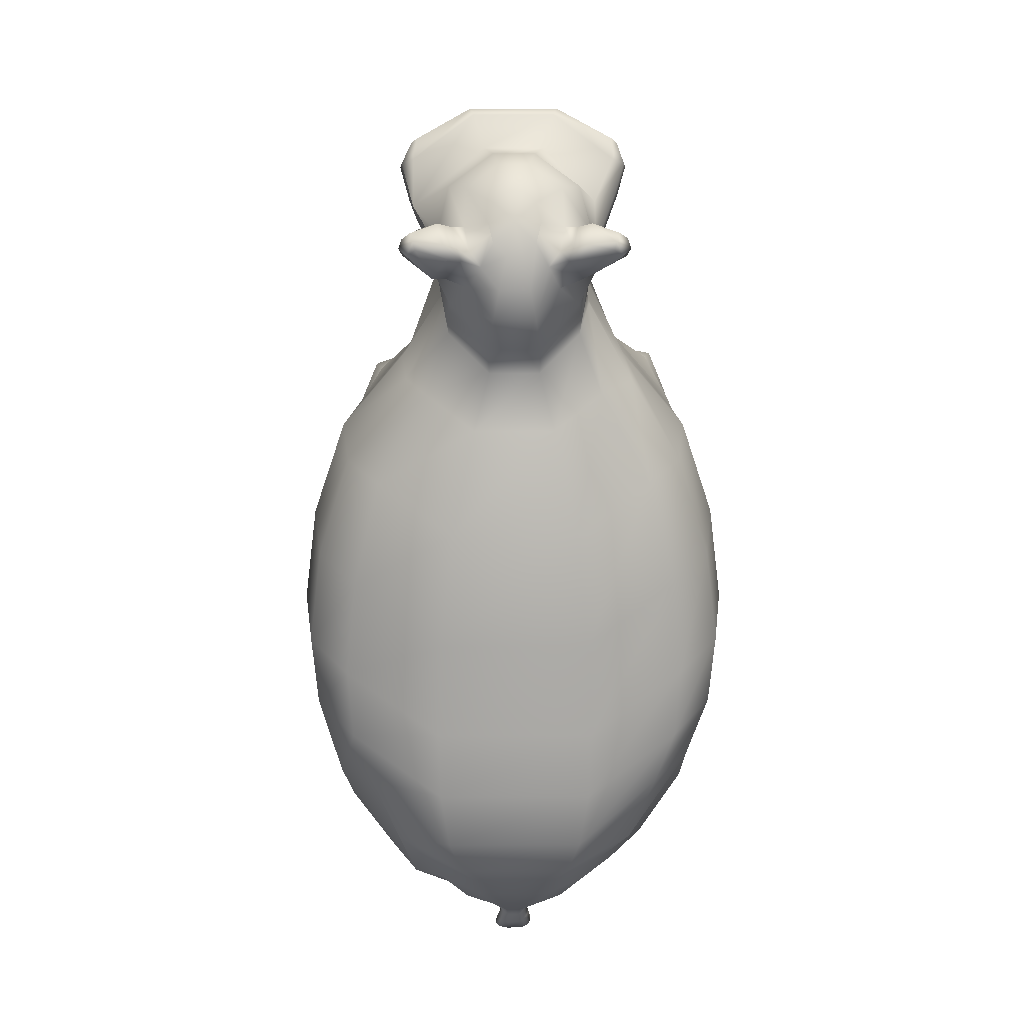
<metadata>
{"format":"obj","ext":"obj","renderer":"f3d","projection":"perspective","resolution":1024,"background":"white","views":[{"elev":17.4,"azim":179.4,"up":"+Z"}]}
</metadata>
<code>
g default
v -3.872 6.679 -8.378
v -4.474 8.091 -8.905
v -3.046 7.009 -11.75
v -2.333 4.676 -9.805
v -4.926 9.007 -9.188
v -3.043 8.165 -12.11
v -4.544 9.61 -10.15
v -3.591 8.911 -12.11
v -3.41 3.873 -9.06
v -4.287 6.744 -9.288
v -3.64 5.88 -10.86
v -2.645 3.171 -9.873
v -4.363 8.369 -9.897
v -3.569 7.696 -11.45
v -4.538 8.93 -9.954
v -3.816 8.384 -11.5
v -3.363 0.6319 -9.257
v -3.546 0.5815 -9.408
v -3.184 0.5591 -10.02
v -3.008 0.5571 -9.808
v -4.538 8.385 -8.195
v -1.754 6.359 -11.16
v -3.14 5.408 -7.389
v -4.74 9.434 -8.387
v -2.427 8.515 -12.17
v -4.573 10.73 -9.109
v -2.765 10.25 -12.18
v -2.313 4.516 0.1538
v -3.202 6.441 0.3469
v -3.982 5.598 -2.192
v -2.311 3.714 -1.383
v -3.728 7.154 0.4144
v -4.217 6.499 -2.418
v -4.073 7.623 -0.3934
v -4.632 7.079 -2.123
v -2.499 3.156 -0.3232
v -3.311 5.392 0.007314
v -3.854 4.719 -1.323
v -2.453 2.61 -1.242
v -3.768 6.657 -0.3308
v -4.185 6.133 -1.726
v -3.937 7.094 -0.2717
v -4.404 6.669 -1.624
v -2.592 0.6332 -0.4716
v -2.83 0.5939 -0.4666
v -2.96 0.5765 -1.046
v -2.685 0.5749 -1.006
v -1.773 4.997 0.5759
v -2.905 6.708 0.4692
v -3.417 5.613 -2.571
v -2.06 4.14 -1.602
v -3.582 7.633 0.4229
v -4.217 6.781 -2.931
v -4.06 8.285 -0.3652
v -4.785 7.579 -2.612
v 1.729 4.514 0.1439
v 2.601 6.459 0.1872
v 1.73 3.689 -1.432
v 3.37 5.592 -2.237
v 3.19 7.129 0.1445
v 3.687 6.44 -2.463
v 3.56 7.752 -0.7065
v 4.128 7.201 -2.283
v 1.968 3.179 -0.3381
v 2.734 5.38 -0.05917
v 1.919 2.612 -1.289
v 3.266 4.687 -1.454
v 3.25 6.634 -0.61
v 3.674 6.083 -1.791
v 3.481 7.244 -0.7829
v 3.955 6.813 -1.751
v 2.04 0.6727 -0.4578
v 2.293 0.6361 -0.4793
v 2.146 0.6029 -1.093
v 2.438 0.6234 -1.172
v 2.301 6.719 0.2614
v 1.185 4.983 0.5516
v 1.461 4.123 -1.631
v 2.782 5.626 -2.613
v 3.034 7.553 0.1329
v 3.66 6.684 -2.945
v 3.501 8.34 -0.486
v 4.217 7.646 -2.756
v -1.99 9.468 3.013
v -1.545 8.857 3.209
v -0.722 8.238 4.045
v 0.2158 8.238 4.045
v 1.04 8.857 3.132
v 1.486 9.438 3.184
v 1.349 10.96 2.437
v -1.998 11.06 2.492
v -2.078 10.33 3.402
v -2.596 8.716 4.241
v 2.088 8.716 4.123
v 1.575 10.33 3.402
v 1.303 11.7 2.244
v 0.3422 12.18 1.396
v -0.845 12.18 1.396
v -1.805 11.7 2.244
v -2.172 10.85 3.691
v -2.712 9.367 4.724
v 2.203 9.367 4.605
v 1.669 10.85 3.691
v 1.227 12.09 2.677
v 0.3131 12.54 1.871
v -0.816 12.54 1.871
v -1.729 12.09 2.677
v -2.078 11.37 3.98
v -2.129 10.51 4.765
v -0.9394 10.02 5.936
v 0.4327 10.02 5.936
v 2.088 10.3 4.626
v 1.575 11.37 3.98
v 0.7674 12.57 3.132
v 0.2288 12.83 2.447
v -0.7317 12.83 2.447
v -1.27 12.57 3.132
v -2.012 11.64 4.241
v -1.742 11.16 5.218
v -0.7317 10.83 5.906
v 0.2288 10.83 5.906
v 1.239 11.16 5.218
v 1.484 11.75 4.241
v 0.5094 12.76 3.642
v 0.09747 12.93 3.144
v -0.6003 12.93 3.144
v -1.012 12.76 3.642
v -1.381 12.2 4.448
v -1.334 11.81 5.257
v -0.6003 11.48 5.752
v 0.09747 11.48 5.752
v 0.8313 11.81 5.257
v 0.8776 12.2 4.448
v 0.2288 12.68 4.157
v -0.06801 12.82 3.895
v -0.4349 12.82 3.895
v -0.7317 12.68 4.157
v -0.845 12.44 4.581
v -0.7317 12.21 5.004
v -0.4349 12.06 5.266
v -0.06801 12.06 5.266
v 0.2288 12.21 5.004
v 0.3422 12.44 4.581
v -0.2514 12.52 4.627
v -2.283 7.688 4.678
v -1.128 7.386 5.174
v -1.276 7.785 6.033
v -2.606 8.292 5.376
v 0.6154 7.386 5.174
v 0.7636 7.785 6.033
v 1.739 7.741 4.674
v 2.061 8.292 5.372
v -1.332 8.397 6.557
v -2.739 8.916 5.837
v 0.8201 8.397 6.557
v 2.194 8.916 5.833
v -1.272 9.076 6.739
v -2.55 9.54 6.1
v 0.7597 9.076 6.739
v 2.005 9.54 6.096
v -2.666 8.575 5.585
v -2.649 9.011 4.46
v -2.121 10.56 3.533
v -1.764 11.58 1.873
v -0.8291 12.04 1.049
v 0.3263 12.04 1.049
v 1.261 11.58 1.873
v 1.618 10.56 3.533
v 2.14 9.011 4.341
v 2.121 8.575 5.581
v 0.7892 8.063 6.271
v -1.301 8.063 6.271
v -2.408 8.037 5.067
v -2.391 8.417 3.863
v -1.911 10.04 3.242
v 1.408 10.04 3.242
v 1.882 8.417 3.744
v 1.863 8.037 5.063
v 0.6726 7.589 5.624
v -1.185 7.589 5.624
v -2.692 9.213 5.962
v -2.657 9.726 4.867
v -2.128 11.09 3.829
v -1.769 11.84 2.49
v -0.8312 12.3 1.662
v 0.3283 12.3 1.662
v 1.266 11.84 2.49
v 1.625 11.09 3.829
v 2.148 9.726 4.748
v 2.147 9.213 5.958
v 0.7914 8.72 6.644
v -1.304 8.72 6.644
v -2.147 7.7 4
v -2.582 8.216 4.563
v -2.784 8.492 4.905
v -2.841 8.78 5.118
v -2.909 9.129 5.376
v -2.858 9.454 5.51
v -2.569 9.813 5.657
v -1.197 9.281 6.62
v 0.6845 9.281 6.62
v 2.085 9.813 5.657
v 2.373 9.454 5.51
v 2.424 9.129 5.376
v 2.356 8.78 5.118
v 2.299 8.492 4.905
v 2.098 8.216 4.563
v 1.662 7.746 4
v 0.548 7.274 4.708
v -1.06 7.274 4.708
v -1.788 12.69 3.364
v -2.113 12.01 4.313
v -1.659 12.48 4.49
v -1.443 12.87 3.801
v 1.643 12.04 4.313
v 1.285 12.69 3.364
v 0.9398 12.87 3.801
v 1.156 12.48 4.49
v -2.157 12.75 3.57
v -2.396 12.22 4.243
v -1.97 12.62 4.595
v -1.742 13.02 3.866
v 1.917 12.28 4.408
v 1.603 12.84 3.405
v 1.239 13.02 3.866
v 1.467 12.62 4.595
v -2.654 12.85 3.89
v -2.769 12.64 4.26
v -2.569 12.77 4.411
v -2.458 12.97 4.056
v 2.263 12.65 4.249
v 2.154 12.84 3.902
v 1.955 12.97 4.056
v 2.066 12.77 4.411
v -1.954 10.4 2.974
v -1.889 10.72 2.696
v -1.928 10.97 2.811
v -1.974 11.26 2.949
v -1.934 11.5 3.104
v -1.889 11.76 3.274
v -2.177 12.17 3.641
v -2.562 12.45 3.799
v -2.756 12.58 3.865
v -2.832 12.76 4.055
v -2.509 12.88 4.219
v -1.846 13.02 4.2
v -1.542 13.01 4.117
v -1.264 12.77 4.012
v -0.7837 12.57 4.351
v 1.589 10.3 3.021
v 1.39 10.72 2.708
v 1.428 10.96 2.822
v 1.474 11.25 2.961
v 1.434 11.49 3.115
v 1.39 11.75 3.286
v 1.676 12.16 3.65
v 2.062 12.44 3.807
v 2.255 12.58 3.874
v 2.331 12.76 4.059
v 2.007 12.88 4.222
v 1.345 13.04 4.207
v 1.041 13.03 4.123
v 0.7627 12.78 4.019
v 0.2817 12.57 4.355
v -1.601 7.21 1.585
v -0.6847 6.46 2.167
v 0.1744 6.462 2.159
v 1.046 7.196 1.562
v -1.958 7.671 1.526
v -2.401 8.28 1.167
v -0.675 6.944 2.3
v 0.1379 6.944 2.292
v 1.401 7.678 1.433
v 1.869 8.223 1.133
v -2.796 9.189 1.065
v 2.26 9.112 1.083
v 2.171 8.778 1.156
v 2.314 10.44 0.5417
v 0.6866 11.95 -0.3494
v 1.815 11.17 0.3276
v -1.189 11.95 -0.3494
v -3.056 10.6 0.5417
v -2.318 11.17 0.3276
v -2.916 9.748 0.9553
v -2.709 8.739 1.239
v 2.415 9.744 0.9618
v -1.773 4.997 0.5759
v -0.9233 5.049 0.9857
v 0.4081 5.052 0.9743
v 1.185 4.983 0.5516
v -2.905 6.708 0.4692
v -3.582 7.633 0.4229
v 2.301 6.719 0.2614
v 3.034 7.553 0.1329
v 3.64 8.815 -0.592
v 3.501 8.34 -0.486
v 1.202 12.68 -2.678
v 2.951 11.74 -1.692
v 3.724 10.69 -1.381
v -1.705 12.68 -2.678
v -4.227 10.69 -1.381
v -3.455 11.74 -1.692
v -4.195 8.923 -0.6184
v -4.381 9.717 -0.7783
v -4.06 8.285 -0.3652
v 3.88 9.712 -0.7689
v -2.06 4.14 -1.602
v -1.051 3.912 -1.004
v 0.5336 3.916 -1.017
v 1.461 4.123 -1.631
v -3.417 5.613 -2.571
v -4.217 6.781 -2.931
v 2.782 5.626 -2.613
v 3.66 6.684 -2.945
v 4.381 8.226 -2.882
v 4.217 7.646 -2.756
v 1.479 12.85 -5.366
v 3.561 11.8 -4.192
v 4.481 10.52 -3.821
v -1.983 12.85 -5.366
v -4.985 10.52 -3.821
v -4.065 11.8 -4.192
v -4.947 8.358 -2.913
v -5.169 9.328 -3.104
v -4.785 7.579 -2.612
v 4.667 9.322 -3.093
v -2.886 4.903 -4.216
v -1.098 3.585 -3.194
v 0.579 3.589 -3.208
v 2.281 4.879 -4.256
v -3.604 5.59 -4.319
v -4.447 6.783 -4.95
v 2.953 5.603 -4.482
v 3.886 6.684 -5.009
v 4.649 8.246 -5.097
v 4.475 7.658 -4.969
v 1.578 12.91 -7.612
v 3.781 11.86 -6.424
v 4.755 10.57 -6.048
v -2.083 12.91 -7.612
v -5.259 10.57 -6.048
v -4.286 11.86 -6.424
v -5.219 8.38 -5.128
v -5.453 9.362 -5.321
v -5.048 7.59 -4.823
v 4.952 9.356 -5.31
v -2.807 4.836 -5.881
v -1.072 3.49 -4.889
v 0.554 3.494 -4.903
v 2.205 4.811 -5.92
v -3.502 5.534 -5.98
v -4.32 6.756 -6.593
v 2.858 5.547 -6.138
v 3.762 6.655 -6.65
v 4.501 8.251 -6.735
v 4.333 7.65 -6.611
v 1.523 13 -9.175
v 3.66 11.95 -8.022
v 4.604 10.63 -7.657
v -2.028 13 -9.175
v -5.108 10.63 -7.657
v -4.164 11.95 -8.022
v -5.069 8.387 -6.766
v -5.297 9.391 -6.953
v -4.903 7.581 -6.469
v 4.795 9.384 -6.942
v -0.9817 3.703 -6.271
v 0.4653 3.707 -6.285
v 2.519 5.422 -7.912
v 3.978 8.242 -8.523
v 1.328 12.89 -10.51
v 3.229 11.77 -9.325
v 4.069 10.73 -9.469
v -1.832 12.89 -10.51
v -3.733 11.77 -9.325
v 4.239 9.427 -8.736
v 1.193 6.345 -11.55
v 1.052 12.56 -11.38
v 2.621 11.59 -10.92
v 2.263 10.25 -12.54
v -1.556 12.56 -11.38
v -3.125 11.59 -10.92
v -0.635 6.18 -11.21
v 0.1258 6.183 -11.22
v 1.894 8.562 -12.61
v 0.7927 12.36 -11.71
v 2.049 11.41 -11.5
v -1.296 12.36 -11.71
v -2.552 11.41 -11.5
v -1.447 6.979 -11.66
v 0.898 6.967 -11.68
v -1.761 7.44 -11.67
v 1.215 7.457 -11.76
v 0.5793 11.84 -12.39
v 1.579 11 -12.34
v -1.082 11.84 -12.39
v -2.082 11 -12.34
v -1.032 7.963 -12.66
v -0.5018 7.442 -12.37
v -0.004694 7.443 -12.38
v 0.4998 7.956 -12.68
v -1.23 8.321 -12.68
v -1.495 8.678 -12.83
v 0.7141 8.333 -12.73
v 0.9757 8.644 -12.86
v 1.202 9.217 -12.82
v 1.15 8.997 -12.8
v 0.2916 11.29 -12.97
v 0.9447 10.59 -13.11
v 1.233 10.1 -13.04
v -0.7938 11.29 -12.97
v -1.735 10.1 -13.04
v -1.447 10.59 -13.11
v -1.724 9.267 -12.82
v -1.793 9.633 -12.84
v -1.673 8.967 -12.75
v 1.292 9.63 -12.84
v -0.4213 10.01 -13.43
v -0.2971 9.925 -13.4
v -0.2052 9.925 -13.4
v -0.09139 10.02 -13.44
v -0.7304 10.23 -13.38
v -0.02386 10.16 -13.44
v 0.2152 10.27 -13.38
v -0.08408 10.67 -13.49
v 0.1113 10.57 -13.4
v 0.1977 10.42 -13.41
v -0.4089 10.67 -13.49
v -0.6907 10.42 -13.41
v -0.6043 10.57 -13.4
v -2.395 4.042 -7.965
v -0.9941 3.312 -7.106
v -0.8916 3.698 -8.801
v 0.463 3.315 -7.117
v 0.3619 3.701 -8.81
v 1.802 4.019 -7.998
v -0.7945 4.623 -10.36
v 0.2661 4.626 -10.37
v 0.3164 4.141 -9.552
v -0.8466 4.127 -9.525
v 0.418 3.429 -7.871
v -0.9463 3.437 -7.896
v -2.345 4.268 -8.491
v 3.903 8.237 -9.081
v 4.289 9.098 -9.529
v 2.433 8.212 -12.14
v 3.832 9.898 -10.53
v 2.902 9.19 -12.29
v 3.005 4.025 -9.096
v 3.789 6.851 -9.388
v 2.164 3.296 -9.888
v 2.988 5.961 -10.97
v 3.692 8.462 -10.23
v 2.994 7.754 -11.55
v 3.711 9.245 -10.54
v 3.229 8.691 -11.71
v 2.955 0.805 -9.251
v 3.117 0.758 -9.445
v 2.492 0.7154 -9.877
v 2.634 0.7417 -10.15
v -0.2279 9.928 -13.46
v -0.07812 10.02 -13.52
v -0.3738 10.55 -13.69
v -0.1371 10.56 -13.69
v -0.3009 9.938 -13.46
v -0.4756 10.51 -13.62
v -0.4335 10.02 -13.51
v -0.5374 10.43 -13.6
v -0.5999 10.31 -13.55
v 0.01528 10.17 -13.56
v 0.009541 10.52 -13.62
v 0.07422 10.35 -13.57
v 0.06341 10.44 -13.6
v -0.2598 9.936 -13.51
v -0.06319 10.01 -13.61
v -0.4057 10.42 -13.96
v -0.1222 10.44 -13.98
v -0.3141 9.955 -13.52
v -0.4889 10.42 -13.89
v -0.4423 10.02 -13.6
v -0.5687 10.37 -13.85
v -0.6435 10.27 -13.75
v 0.06055 10.14 -13.71
v 0.05481 10.44 -13.9
v 0.1235 10.31 -13.78
v 0.1127 10.37 -13.86
v -0.3226 9.888 -13.61
v -0.04206 9.904 -13.76
v -0.4686 10.1 -14.3
v -0.101 10.11 -14.32
v -0.3436 9.908 -13.65
v -0.5498 10.08 -14.28
v -0.4445 9.924 -13.77
v -0.664 10.07 -14.21
v -0.6983 10.07 -14.01
v 0.1288 9.985 -13.92
v 0.1231 10.16 -14.24
v 0.2016 10.1 -14.07
v 0.1908 10.13 -14.16
v -0.4387 8.806 -14.32
v -0.2134 8.756 -14.3
v -0.4442 8.918 -14.46
v -0.1128 8.864 -14.6
v 0.02731 8.919 -14.47
v -0.3318 8.253 -14.39
v -0.1695 8.291 -14.32
v -0.3208 8.162 -14.51
v -0.1426 8.156 -14.59
v -0.02829 8.316 -14.49
v -0.2655 7.291 -13.83
v 0.03344 7.381 -13.72
v -0.2778 7.234 -13.92
v 0.06038 7.246 -13.9
v 0.1707 7.423 -13.82
v -0.4089 6.939 -13.71
v 0.1004 6.981 -13.56
v -0.4291 6.962 -13.88
v 0.1274 6.993 -13.79
v 0.3119 7.106 -13.53
v -0.3637 6.428 -13.75
v 0.1872 6.477 -13.59
v -0.3839 6.451 -13.92
v 0.2141 6.489 -13.81
v 0.5196 6.608 -13.54
v -0.3486 6.313 -13.82
v 0.2142 6.229 -13.67
v -0.3687 6.45 -13.93
v 0.2411 6.396 -13.82
v 0.5584 6.289 -13.54
g polySurface5
f 17 18 19 20
f 10 13 14 11
f 13 15 16 14
f 1 21 2
f 22 23 4 3
f 23 1 4
f 21 24 5 2
f 25 22 3 6
f 24 26 7 5
f 26 27 8 7
f 27 25 6 8
f 1 2 10 9
f 3 4 12 11
f 4 1 9 12
f 2 5 13 10
f 6 3 11 14
f 5 7 15 13
f 7 8 16 15
f 8 6 14 16
f 9 10 18 17
f 10 11 19 18
f 11 12 20 19
f 12 9 17 20
f 44 45 46 47
f 37 40 41 38
f 40 42 43 41
f 48 49 29 28
f 50 51 31 30
f 51 48 28 31
f 49 52 32 29
f 53 50 30 33
f 52 54 34 32
f 54 55 35 34
f 55 53 33 35
f 28 29 37 36
f 30 31 39 38
f 31 28 36 39
f 29 32 40 37
f 33 30 38 41
f 32 34 42 40
f 34 35 43 42
f 35 33 41 43
f 36 37 45 44
f 37 38 46 45
f 38 39 47 46
f 39 36 44 47
f 73 72 74 75
f 68 65 67 69
f 70 68 69 71
f 76 77 56 57
f 77 78 58 56
f 78 79 59 58
f 80 76 57 60
f 79 81 61 59
f 82 80 60 62
f 81 83 63 61
f 83 82 62 63
f 57 56 64 65
f 56 58 66 64
f 58 59 67 66
f 60 57 65 68
f 59 61 69 67
f 62 60 68 70
f 61 63 71 69
f 63 62 70 71
f 65 64 72 73
f 64 66 74 72
f 66 67 75 74
f 67 65 73 75
f 265 266 271 269
f 266 267 272 271
f 267 268 273 272
f 84 85 174 175
f 145 146 180 173
f 146 149 179 180
f 149 151 178 179
f 88 89 176 177
f 91 236 237 164
f 92 93 162 163
f 148 147 172 161
f 147 150 171 172
f 150 152 170 171
f 94 95 168 169
f 95 251 252 168
f 96 97 186 187
f 97 98 185 186
f 98 99 184 185
f 99 238 239 184
f 100 101 182 183
f 154 153 192 181
f 153 155 191 192
f 155 156 190 191
f 102 103 188 189
f 103 253 254 188
f 104 105 115 114
f 105 106 116 115
f 106 107 117 116
f 107 240 241 117
f 108 109 119 118
f 109 110 120 119
f 110 111 121 120
f 111 112 122 121
f 112 113 123 122
f 113 255 256 123
f 114 115 125 124
f 115 116 126 125
f 116 117 127 126
f 227 244 245 230
f 118 119 129 128
f 119 120 130 129
f 120 121 131 130
f 121 122 132 131
f 122 123 133 132
f 231 259 260 234
f 124 125 135 134
f 125 126 136 135
f 126 127 137 136
f 127 248 249 137
f 128 129 139 138
f 129 130 140 139
f 130 131 141 140
f 131 132 142 141
f 132 133 143 142
f 133 263 264 143
f 134 135 144
f 135 136 144
f 136 137 144
f 137 249 138 144
f 138 139 144
f 139 140 144
f 140 141 144
f 141 142 144
f 142 143 144
f 143 264 134 144
f 85 86 210 193
f 174 85 193 194
f 86 87 209 210
f 87 88 208 209
f 88 177 207 208
f 162 93 195 196
f 94 169 205 206
f 110 109 199 200
f 182 101 197 198
f 111 110 200 201
f 102 189 203 204
f 112 111 201 202
f 101 162 196 197
f 163 162 101 100
f 164 237 238 99
f 165 164 99 98
f 166 165 98 97
f 167 166 97 96
f 168 252 253 103
f 169 168 103 102
f 205 169 102 204
f 171 170 156 155
f 172 171 155 153
f 161 172 153 154
f 93 174 194 195
f 175 174 93 92
f 176 250 251 95
f 177 176 95 94
f 207 177 94 206
f 179 178 152 150
f 180 179 150 147
f 173 180 147 148
f 109 182 198 199
f 183 182 109 108
f 184 239 240 107
f 185 184 107 106
f 186 185 106 105
f 187 186 105 104
f 188 254 255 113
f 189 188 113 112
f 203 189 112 202
f 191 190 160 159
f 192 191 159 157
f 181 192 157 158
f 194 193 145 173
f 195 194 173 148
f 196 195 148 161
f 197 196 161 154
f 198 197 154 181
f 199 198 181 158
f 200 199 158 157
f 201 200 157 159
f 202 201 159 160
f 190 203 202 160
f 204 203 190 156
f 170 205 204 156
f 206 205 170 152
f 178 207 206 152
f 208 207 178 151
f 209 208 151 149
f 210 209 149 146
f 193 210 146 145
f 117 241 242 211
f 118 128 213 212
f 248 127 214 247
f 127 117 211 214
f 123 256 257 215
f 114 124 217 216
f 263 133 218 262
f 133 123 215 218
f 211 242 243 219
f 212 213 221 220
f 247 214 222 246
f 214 211 219 222
f 215 257 258 223
f 216 217 225 224
f 262 218 226 261
f 218 215 223 226
f 219 243 244 227
f 220 221 229 228
f 246 222 230 245
f 222 219 227 230
f 223 258 259 231
f 224 225 233 232
f 261 226 234 260
f 226 223 231 234
f 236 235 175 92
f 237 236 92 163
f 238 237 163 100
f 239 238 100 183
f 240 239 183 108
f 241 240 108 118
f 242 241 118 212
f 243 242 212 220
f 244 243 220 228
f 245 244 228 229
f 221 246 245 229
f 213 247 246 221
f 128 248 247 213
f 249 248 128 138
f 252 251 90 167
f 253 252 167 96
f 254 253 96 187
f 255 254 187 104
f 256 255 104 114
f 257 256 114 216
f 258 257 216 224
f 259 258 224 232
f 260 259 232 233
f 225 261 260 233
f 217 262 261 225
f 124 263 262 217
f 264 263 124 134
f 85 84 270 269
f 86 85 269 271
f 87 86 271 272
f 88 87 272 273
f 89 88 273 274
f 250 176 277 276
f 176 89 274 277
f 166 167 280 279
f 167 90 278 280
f 165 166 279 281
f 91 164 283 282
f 164 165 281 283
f 235 236 284 275
f 236 91 282 284
f 84 175 285 270
f 175 235 275 285
f 251 250 276 286
f 90 251 286 278
f 266 265 287 288
f 267 266 288 289
f 268 267 289 290
f 265 269 291 287
f 269 270 292 291
f 273 268 290 293
f 274 273 293 294
f 276 277 296 295
f 277 274 294 296
f 279 280 298 297
f 280 278 299 298
f 281 279 297 300
f 282 283 302 301
f 283 281 300 302
f 275 284 304 303
f 284 282 301 304
f 270 285 305 292
f 285 275 303 305
f 286 276 295 306
f 278 286 306 299
f 288 287 307 308
f 289 288 308 309
f 290 289 309 310
f 295 296 316 315
f 297 298 318 317
f 298 299 319 318
f 300 297 317 320
f 301 302 322 321
f 302 300 320 322
f 303 304 324 323
f 304 301 321 324
f 305 303 323 325
f 306 295 315 326
f 299 306 326 319
f 308 307 327 328
f 309 308 328 329
f 310 309 329 330
f 307 311 331 327
f 311 312 332 331
f 313 310 330 333
f 314 313 333 334
f 315 316 336 335
f 316 314 334 336
f 317 318 338 337
f 318 319 339 338
f 320 317 337 340
f 321 322 342 341
f 322 320 340 342
f 323 324 344 343
f 324 321 341 344
f 312 325 345 332
f 325 323 343 345
f 326 315 335 346
f 319 326 346 339
f 328 327 347 348
f 329 328 348 349
f 330 329 349 350
f 327 331 351 347
f 331 332 352 351
f 333 330 350 353
f 334 333 353 354
f 335 336 356 355
f 336 334 354 356
f 337 338 358 357
f 338 339 359 358
f 340 337 357 360
f 341 342 362 361
f 342 340 360 362
f 343 344 364 363
f 344 341 361 364
f 332 345 365 352
f 345 343 363 365
f 346 335 355 366
f 339 346 366 359
f 348 347 23 367
f 349 348 367 368
f 350 349 368 369
f 347 351 23
f 351 352 1 23
f 353 350 369
f 354 353 369
f 355 356 370
f 356 354 369 370
f 357 358 372 371
f 358 359 373 372
f 360 357 371 374
f 361 362 375 26
f 362 360 374 375
f 363 364 24 21
f 364 361 26 24
f 352 365 21 1
f 365 363 21
f 366 355 370 376
f 359 366 376 373
f 442 443 4 433
f 441 442 433 435
f 436 441 435 377
f 371 372 379 378
f 372 373 380 379
f 374 371 378 381
f 26 375 382
f 375 374 381 382
f 440 22 437
f 439 440 437 438
f 377 439 438
f 378 379 387 386
f 379 380 387
f 381 378 386 388
f 26 382 389
f 382 381 388 389
f 383 22 390
f 377 384 391
f 22 392 390
f 22 25 392
f 377 391 393
f 385 377 393
f 386 387 395 394
f 387 380 395
f 388 386 394 396
f 26 389 397 27
f 389 388 396 397
f 383 390 398 399
f 384 383 399 400
f 391 384 400 401
f 390 392 402 398
f 392 25 403 402
f 393 391 401 404
f 385 393 404 405
f 380 385 407 406
f 385 405 407
f 394 395 409 408
f 395 380 410 409
f 396 394 408 411
f 27 397 413 412
f 397 396 411 413
f 25 27 415 414
f 27 412 415
f 25 416 403
f 25 414 416
f 380 406 417
f 380 417 410
f 399 398 418 419
f 400 399 419 420
f 401 400 420 421
f 398 402 418
f 402 403 422 418
f 404 401 421
f 405 404 421 423
f 406 407 424
f 407 405 423 424
f 408 409 426 425
f 409 410 427 426
f 411 408 425 428
f 412 413 430 429
f 413 411 428 430
f 414 415 422
f 415 412 429 422
f 403 416 422
f 416 414 422
f 417 406 424
f 410 417 424 427
f 367 23 431 432
f 443 23 4
f 368 367 432 434
f 369 368 434 436
f 22 383 437
f 383 384 438 437
f 384 377 438
f 377 435 439
f 435 433 440 439
f 433 4 22 440
f 23 22 4
f 436 377 369
f 436 434 441
f 434 432 442 441
f 432 431 443 442
f 23 443 431
f 526 525 527 528
f 529 526 528
f 458 457 459 460
f 453 450 452 454
f 455 453 454 456
f 370 369 444
f 376 370 444 445
f 373 376 445 447
f 385 380 448 446
f 380 373 447 448
f 444 369 449 450
f 369 377 451 449
f 377 385 452 451
f 445 444 450 453
f 385 446 454 452
f 447 445 453 455
f 446 448 456 454
f 448 447 455 456
f 450 449 457 458
f 449 451 459 457
f 451 452 460 459
f 452 450 458 460
f 421 420 461 462
f 428 425 464 463
f 420 419 465 461
f 430 428 463 466
f 419 418 467 465
f 429 430 466 468
f 418 422 469 467
f 422 429 468 469
f 423 421 462 470
f 425 426 471 464
f 424 423 470 472
f 426 427 473 471
f 427 424 472 473
f 462 461 474 475
f 463 464 477 476
f 461 465 478 474
f 466 463 476 479
f 465 467 480 478
f 468 466 479 481
f 467 469 482 480
f 469 468 481 482
f 470 462 475 483
f 464 471 484 477
f 472 470 483 485
f 471 473 486 484
f 473 472 485 486
f 475 474 487 488
f 476 477 490 489
f 474 478 491 487
f 479 476 489 492
f 478 480 493 491
f 481 479 492 494
f 480 482 495 493
f 482 481 494 495
f 483 475 488 496
f 477 484 497 490
f 485 483 496 498
f 484 486 499 497
f 486 485 498 499
f 488 487 500 501
f 489 490 503 502
f 487 491 500
f 492 489 502
f 491 493 502 500
f 494 492 502
f 493 495 502
f 495 494 502
f 496 488 501 504
f 490 497 504 503
f 498 496 504
f 497 499 504
f 499 498 504
f 501 500 505 506
f 500 502 507 505
f 502 503 508 507
f 504 501 506 509
f 503 504 509 508
f 506 505 510 511
f 505 507 512 510
f 507 508 513 512
f 509 506 511 514
f 508 509 514 513
f 511 510 515 516
f 510 512 517 515
f 512 513 518 517
f 514 511 516 519
f 513 514 519 518
f 516 515 520 521
f 515 517 522 520
f 517 518 523 522
f 519 516 521 524
f 518 519 524 523
f 521 520 525 526
f 520 522 527 525
f 522 523 528 527
f 524 521 526 529
f 523 524 529 528

</code>
